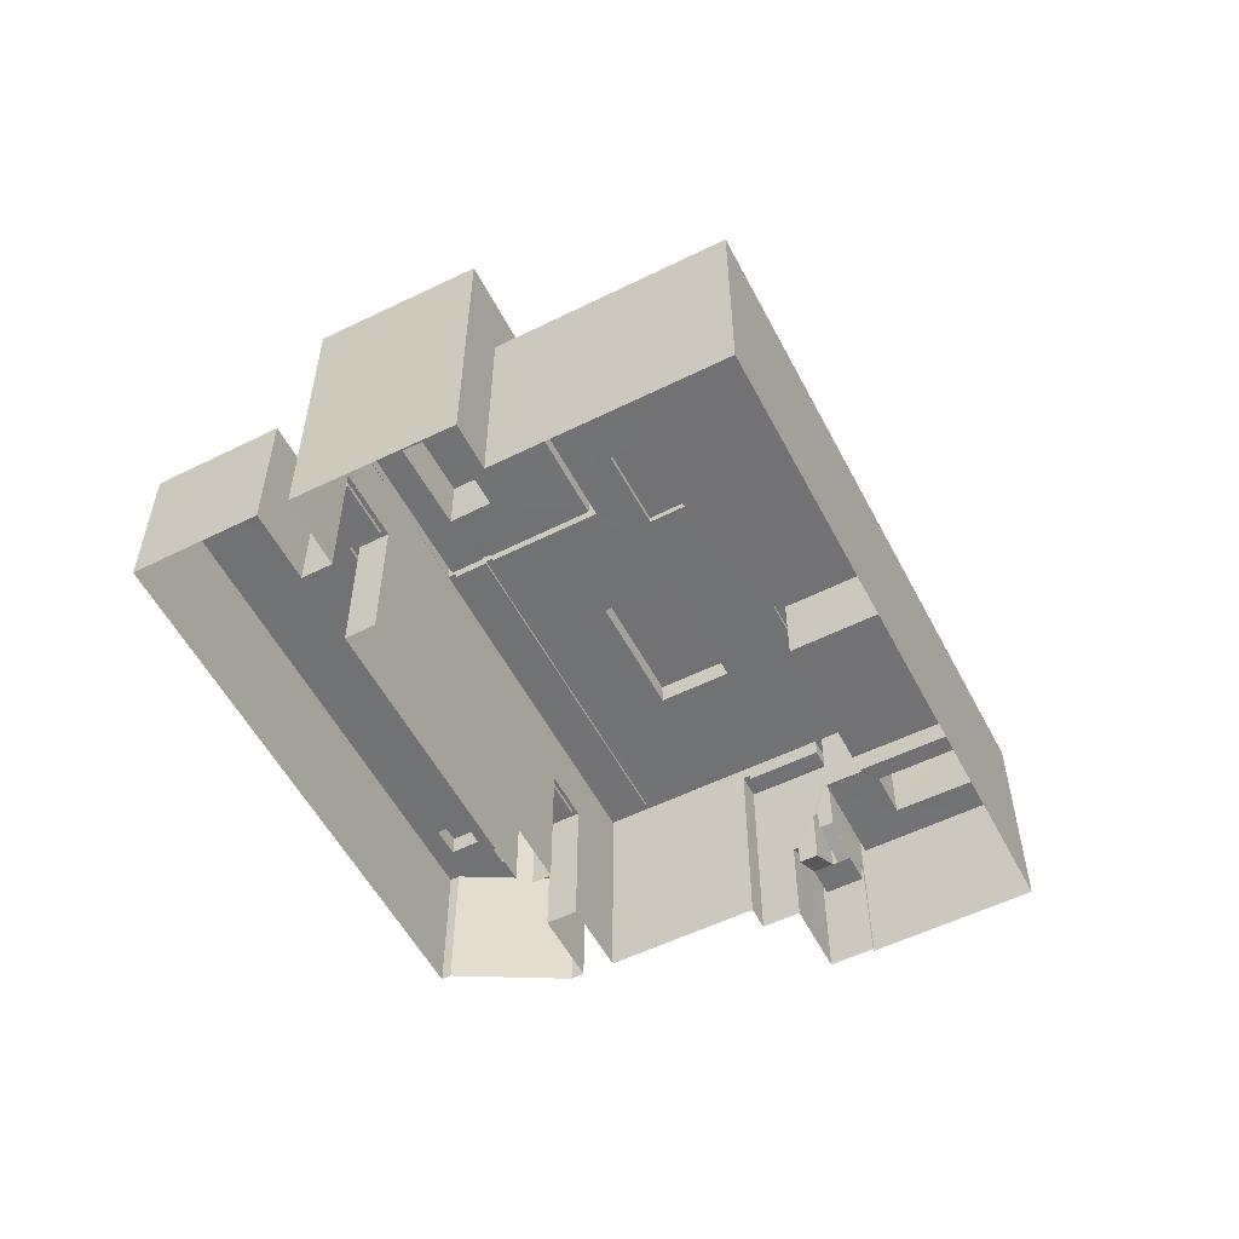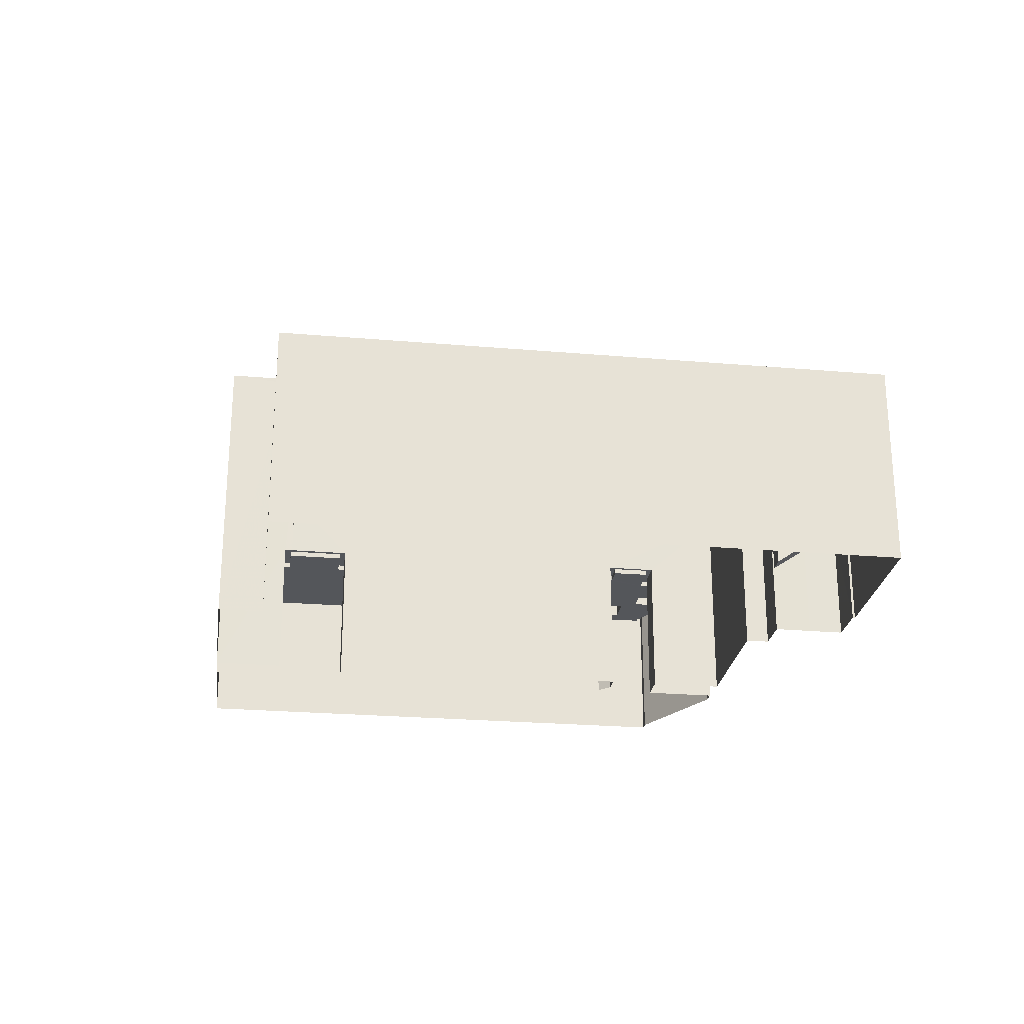
<metadata>
{"format":"obj","ext":"obj","renderer":"f3d","projection":"perspective","resolution":1024,"background":"white","views":[{"elev":-55.6,"azim":-24.4,"up":"+Z"},{"elev":-25.4,"azim":30.4,"up":"+Z"}]}
</metadata>
<code>
v -8.947e+04 -9.992e+04 2.956
v -8.947e+04 -9.992e+04 2.956
v -8.947e+04 -9.992e+04 2.956
v -8.947e+04 -9.992e+04 2.957
v -8.947e+04 -9.992e+04 2.956
v -8.948e+04 -9.993e+04 2.959
v -8.949e+04 -9.993e+04 2.96
v -8.947e+04 -9.992e+04 2.956
v -8.945e+04 -9.993e+04 2.955
v -8.945e+04 -9.993e+04 2.955
v -8.945e+04 -9.993e+04 2.955
v -8.946e+04 -9.992e+04 2.956
v -8.946e+04 -9.992e+04 2.955
v -8.948e+04 -9.993e+04 2.96
v -8.949e+04 -9.994e+04 2.96
v -8.949e+04 -9.994e+04 2.961
v -8.948e+04 -9.994e+04 2.96
v -8.948e+04 -9.994e+04 2.961
v -8.946e+04 -9.992e+04 2.956
v -8.946e+04 -9.993e+04 2.956
v -8.947e+04 -9.992e+04 2.956
v -8.948e+04 -9.993e+04 2.96
v -8.946e+04 -9.994e+04 2.957
v -8.946e+04 -9.994e+04 2.957
v -8.946e+04 -9.992e+04 2.956
v -8.946e+04 -9.993e+04 2.956
v -8.947e+04 -9.992e+04 2.957
v -8.948e+04 -9.993e+04 2.959
v -8.947e+04 -9.995e+04 2.96
v -8.947e+04 -9.992e+04 2.957
v -8.949e+04 -9.993e+04 11.05
v -8.949e+04 -9.993e+04 11.05
v -8.949e+04 -9.993e+04 11.05
v -8.949e+04 -9.993e+04 11.05
v -8.947e+04 -9.992e+04 9.573
v -8.947e+04 -9.992e+04 9.574
v -8.947e+04 -9.992e+04 9.574
v -8.947e+04 -9.992e+04 9.573
v -8.947e+04 -9.992e+04 9.574
v -8.947e+04 -9.992e+04 9.574
v -8.947e+04 -9.992e+04 9.573
v -8.947e+04 -9.992e+04 9.573
v -8.947e+04 -9.992e+04 9.573
v -8.947e+04 -9.992e+04 9.574
v -8.947e+04 -9.992e+04 9.574
v -8.947e+04 -9.992e+04 9.573
v -8.947e+04 -9.992e+04 9.573
v -8.947e+04 -9.992e+04 9.573
v -8.946e+04 -9.993e+04 12.17
v -8.946e+04 -9.993e+04 12.17
v -8.945e+04 -9.993e+04 12.17
v -8.945e+04 -9.993e+04 12.17
v -8.945e+04 -9.993e+04 12.17
v -8.945e+04 -9.993e+04 12.17
v -8.946e+04 -9.993e+04 7.502
v -8.946e+04 -9.992e+04 7.502
v -8.946e+04 -9.993e+04 7.502
v -8.945e+04 -9.993e+04 7.502
v -8.946e+04 -9.993e+04 7.502
v -8.946e+04 -9.993e+04 7.502
v -8.945e+04 -9.993e+04 12.4
v -8.946e+04 -9.993e+04 12.4
v -8.946e+04 -9.993e+04 12.4
v -8.945e+04 -9.993e+04 12.4
v -8.948e+04 -9.994e+04 12.7
v -8.948e+04 -9.994e+04 12.7
v -8.948e+04 -9.994e+04 12.7
v -8.948e+04 -9.994e+04 12.7
v -8.948e+04 -9.993e+04 12.7
v -8.947e+04 -9.994e+04 12.7
v -8.948e+04 -9.993e+04 12.7
v -8.946e+04 -9.993e+04 12.7
v -8.946e+04 -9.993e+04 12.7
v -8.946e+04 -9.993e+04 12.7
v -8.946e+04 -9.994e+04 12.7
v -8.947e+04 -9.994e+04 12.7
v -8.947e+04 -9.995e+04 12.7
v -8.947e+04 -9.994e+04 12.7
v -8.947e+04 -9.994e+04 12.7
v -8.947e+04 -9.994e+04 12.7
v -8.948e+04 -9.994e+04 12.7
v -8.947e+04 -9.994e+04 12.7
v -8.947e+04 -9.995e+04 12.95
v -8.947e+04 -9.995e+04 12.95
v -8.946e+04 -9.994e+04 12.95
v -8.946e+04 -9.993e+04 12.95
v -8.946e+04 -9.993e+04 12.95
v -8.946e+04 -9.993e+04 12.95
v -8.946e+04 -9.994e+04 12.95
v -8.946e+04 -9.993e+04 12.95
v -8.946e+04 -9.994e+04 12.95
v -8.946e+04 -9.994e+04 12.95
v -8.945e+04 -9.993e+04 12.64
v -8.945e+04 -9.993e+04 12.64
v -8.945e+04 -9.993e+04 12.64
v -8.945e+04 -9.993e+04 12.64
v -8.945e+04 -9.993e+04 12.64
v -8.945e+04 -9.993e+04 12.64
v -8.946e+04 -9.993e+04 8.5
v -8.946e+04 -9.993e+04 9.14
v -8.946e+04 -9.993e+04 8.501
v -8.946e+04 -9.993e+04 9.14
v -8.948e+04 -9.993e+04 15.47
v -8.948e+04 -9.994e+04 15.47
v -8.948e+04 -9.994e+04 15.47
v -8.948e+04 -9.993e+04 15.47
v -8.946e+04 -9.993e+04 7.292
v -8.946e+04 -9.993e+04 8.502
v -8.946e+04 -9.992e+04 8.502
v -8.946e+04 -9.993e+04 7.292
v -8.946e+04 -9.993e+04 9.448
v -8.946e+04 -9.993e+04 9.449
v -8.946e+04 -9.994e+04 9.449
v -8.945e+04 -9.993e+04 9.448
v -8.948e+04 -9.994e+04 16.2
v -8.948e+04 -9.994e+04 16.2
v -8.948e+04 -9.993e+04 16.2
v -8.948e+04 -9.994e+04 16.2
v -8.946e+04 -9.993e+04 6.291
v -8.946e+04 -9.993e+04 7.502
v -8.946e+04 -9.993e+04 6.292
v -8.946e+04 -9.993e+04 7.501
v -8.948e+04 -9.994e+04 16.45
v -8.948e+04 -9.994e+04 16.45
v -8.948e+04 -9.993e+04 16.45
v -8.948e+04 -9.993e+04 16.45
v -8.948e+04 -9.993e+04 12.7
v -8.948e+04 -9.993e+04 12.7
v -8.948e+04 -9.993e+04 12.7
v -8.948e+04 -9.993e+04 12.7
v -8.948e+04 -9.993e+04 12.7
v -8.948e+04 -9.994e+04 12.7
v -8.948e+04 -9.993e+04 12.7
v -8.948e+04 -9.993e+04 12.7
v -8.946e+04 -9.993e+04 12.11
v -8.946e+04 -9.993e+04 12.11
v -8.946e+04 -9.993e+04 12.11
v -8.946e+04 -9.993e+04 12.11
v -8.946e+04 -9.992e+04 12.86
v -8.948e+04 -9.993e+04 12.87
v -8.946e+04 -9.992e+04 12.86
v -8.948e+04 -9.993e+04 12.87
v -8.948e+04 -9.993e+04 12.87
v -8.948e+04 -9.993e+04 12.87
v -8.948e+04 -9.993e+04 12.87
v -8.948e+04 -9.993e+04 12.87
v -8.946e+04 -9.993e+04 12.95
v -8.946e+04 -9.993e+04 12.95
v -8.946e+04 -9.993e+04 12.95
v -8.945e+04 -9.993e+04 12.95
v -8.945e+04 -9.993e+04 12.95
v -8.946e+04 -9.994e+04 12.95
v -8.945e+04 -9.993e+04 12.95
v -8.945e+04 -9.993e+04 12.95
v -8.946e+04 -9.993e+04 12.95
v -8.948e+04 -9.993e+04 14.87
v -8.947e+04 -9.994e+04 14.87
v -8.947e+04 -9.994e+04 14.87
v -8.947e+04 -9.993e+04 13.73
v -8.947e+04 -9.993e+04 13.73
v -8.947e+04 -9.993e+04 13.73
v -8.946e+04 -9.993e+04 13.73
v -8.948e+04 -9.993e+04 9.827
v -8.948e+04 -9.993e+04 9.827
v -8.948e+04 -9.993e+04 9.826
v -8.948e+04 -9.993e+04 9.827
v -8.948e+04 -9.993e+04 9.827
v -8.948e+04 -9.993e+04 9.827
v -8.949e+04 -9.994e+04 9.827
v -8.949e+04 -9.994e+04 9.827
v -8.947e+04 -9.992e+04 9.824
v -8.947e+04 -9.992e+04 9.823
v -8.947e+04 -9.992e+04 9.823
v -8.948e+04 -9.993e+04 9.826
v -8.947e+04 -9.992e+04 9.823
v -8.947e+04 -9.992e+04 9.823
v -8.947e+04 -9.992e+04 9.823
v -8.948e+04 -9.993e+04 9.827
v -8.947e+04 -9.992e+04 9.823
v -8.947e+04 -9.992e+04 9.824
v -8.947e+04 -9.992e+04 9.824
v -8.947e+04 -9.992e+04 9.824
v -8.947e+04 -9.992e+04 9.824
v -8.948e+04 -9.993e+04 9.826
v -8.948e+04 -9.993e+04 9.826
v -8.947e+04 -9.992e+04 9.824
v -8.948e+04 -9.994e+04 16.45
v -8.949e+04 -9.994e+04 16.45
v -8.949e+04 -9.994e+04 16.45
v -8.948e+04 -9.994e+04 16.45
v -8.948e+04 -9.994e+04 16.25
v -8.948e+04 -9.994e+04 16.25
v -8.948e+04 -9.994e+04 16.25
v -8.948e+04 -9.994e+04 16.25
v -8.948e+04 -9.994e+04 12.95
v -8.948e+04 -9.994e+04 12.95
v -8.948e+04 -9.993e+04 14.87
v -8.948e+04 -9.994e+04 14.88
v -8.946e+04 -9.993e+04 9.448
v -8.946e+04 -9.993e+04 9.453
v -8.946e+04 -9.993e+04 9.448
v -8.946e+04 -9.993e+04 9.453
v -8.947e+04 -9.992e+04 9.823
v -8.949e+04 -9.993e+04 9.827
v -8.949e+04 -9.993e+04 9.827
v -8.947e+04 -9.992e+04 9.823
v -8.947e+04 -9.992e+04 9.823
v -8.947e+04 -9.992e+04 9.823
v -8.947e+04 -9.992e+04 9.823
v -8.947e+04 -9.992e+04 9.823
v -8.948e+04 -9.993e+04 15.96
v -8.948e+04 -9.993e+04 14.87
v -8.948e+04 -9.993e+04 14.87
v -8.948e+04 -9.993e+04 15.96
v -8.946e+04 -9.993e+04 9.448
v -8.946e+04 -9.993e+04 9.448
v -8.946e+04 -9.993e+04 9.448
v -8.945e+04 -9.993e+04 9.447
v -8.945e+04 -9.993e+04 9.447
v -8.945e+04 -9.993e+04 9.447
v -8.946e+04 -9.993e+04 9.448
v -8.945e+04 -9.993e+04 9.448
v -8.946e+04 -9.993e+04 9.448
v -8.946e+04 -9.993e+04 9.448
v -8.945e+04 -9.993e+04 9.448
v -8.945e+04 -9.993e+04 9.448
v -8.946e+04 -9.993e+04 12.7
v -8.946e+04 -9.992e+04 12.7
v -8.947e+04 -9.993e+04 12.7
v -8.947e+04 -9.993e+04 12.7
v -8.947e+04 -9.993e+04 12.7
v -8.948e+04 -9.993e+04 12.7
v -8.947e+04 -9.993e+04 12.7
v -8.948e+04 -9.994e+04 16.2
v -8.949e+04 -9.994e+04 16.2
v -8.948e+04 -9.994e+04 16.2
v -8.948e+04 -9.994e+04 16.2
v -8.949e+04 -9.993e+04 10.54
v -8.949e+04 -9.993e+04 10.54
v -8.949e+04 -9.993e+04 10.54
v -8.949e+04 -9.993e+04 10.54
v -8.947e+04 -9.992e+04 9.573
v -8.947e+04 -9.992e+04 9.573
v -8.947e+04 -9.992e+04 9.573
v -8.947e+04 -9.992e+04 9.573
v -8.947e+04 -9.992e+04 9.573
v -8.947e+04 -9.992e+04 9.573
v -8.948e+04 -9.993e+04 12.95
v -8.948e+04 -9.993e+04 12.95
v -8.948e+04 -9.993e+04 12.95
v -8.948e+04 -9.993e+04 12.95
v -8.948e+04 -9.993e+04 12.95
v -8.948e+04 -9.994e+04 15.92
v -8.948e+04 -9.994e+04 16
v -8.946e+04 -9.992e+04 12.95
v -8.946e+04 -9.992e+04 12.95
v -8.949e+04 -9.993e+04 9.577
v -8.949e+04 -9.993e+04 9.577
v -8.949e+04 -9.994e+04 9.577
v -8.949e+04 -9.993e+04 9.577
v -8.949e+04 -9.993e+04 9.577
v -8.949e+04 -9.993e+04 9.577
v -8.949e+04 -9.993e+04 9.577
v -8.949e+04 -9.993e+04 9.577
v -8.949e+04 -9.993e+04 9.577
v -8.949e+04 -9.993e+04 9.577
v -8.948e+04 -9.993e+04 16.04
v -8.948e+04 -9.994e+04 16.25
v -8.948e+04 -9.994e+04 16.25
v -8.945e+04 -9.993e+04 12.17
v -8.945e+04 -9.993e+04 12.17
v -8.945e+04 -9.993e+04 12.17
v -8.945e+04 -9.993e+04 12.17
v -8.945e+04 -9.993e+04 12.17
v -8.945e+04 -9.993e+04 12.17
v -8.947e+04 -9.994e+04 13.03
v -8.947e+04 -9.994e+04 13.03
v -8.947e+04 -9.994e+04 13.03
v -8.947e+04 -9.994e+04 13.03
v -8.949e+04 -9.993e+04 9.577
v -8.949e+04 -9.993e+04 9.577
v -8.949e+04 -9.993e+04 9.577
v -8.949e+04 -9.993e+04 9.577
v -8.948e+04 -9.993e+04 9.576
v -8.948e+04 -9.993e+04 9.577
v -8.948e+04 -9.993e+04 9.576
v -8.948e+04 -9.993e+04 9.577
v -8.947e+04 -9.992e+04 9.574
v -8.945e+04 -9.993e+04 9.448
v -8.945e+04 -9.993e+04 9.447
v -8.947e+04 -9.992e+04 11.09
v -8.947e+04 -9.992e+04 11.09
v -8.947e+04 -9.992e+04 11.09
v -8.947e+04 -9.992e+04 11.09
v -8.946e+04 -9.993e+04 12.36
v -8.946e+04 -9.993e+04 12.36
v -8.946e+04 -9.993e+04 12.36
v -8.946e+04 -9.992e+04 12.36
v -8.946e+04 -9.993e+04 12.36
v -8.946e+04 -9.993e+04 12.36
v -8.947e+04 -9.992e+04 10.54
v -8.947e+04 -9.992e+04 10.54
v -8.947e+04 -9.992e+04 10.54
v -8.947e+04 -9.992e+04 10.54
v -8.948e+04 -9.993e+04 12.7
v -8.946e+04 -9.992e+04 12.7
v -8.948e+04 -9.993e+04 12.7
v -8.946e+04 -9.992e+04 12.7
v -8.946e+04 -9.993e+04 8.141
v -8.946e+04 -9.993e+04 7.501
v -8.946e+04 -9.993e+04 7.501
v -8.946e+04 -9.993e+04 8.14
v -8.948e+04 -9.994e+04 14.88
v -8.948e+04 -9.994e+04 15.92
v -8.948e+04 -9.994e+04 16.16
v -8.948e+04 -9.994e+04 12.7
v -8.948e+04 -9.994e+04 12.7
v -8.948e+04 -9.994e+04 12.7
v -8.947e+04 -9.994e+04 12.7
v -8.946e+04 -9.993e+04 8.502
v -8.946e+04 -9.992e+04 8.502
v -8.946e+04 -9.992e+04 8.502
v -8.945e+04 -9.993e+04 8.502
v -8.945e+04 -9.993e+04 8.502
v -8.948e+04 -9.993e+04 12.95
v -8.948e+04 -9.993e+04 12.95
v -8.948e+04 -9.993e+04 12.95
v -8.948e+04 -9.993e+04 12.95
v -8.948e+04 -9.993e+04 12.95
f 1 2 3
f 4 5 2
f 6 7 5
f 1 3 8
f 9 10 11
f 12 13 11
f 14 15 7
f 16 17 18
f 19 20 21
f 22 17 16
f 23 10 24
f 25 26 20
f 27 1 21
f 28 22 14
f 23 29 17
f 12 11 26
f 1 4 2
f 4 6 5
f 6 14 7
f 26 11 10
f 30 21 20
f 28 17 22
f 23 26 10
f 23 20 26
f 27 21 30
f 4 1 27
f 28 14 6
f 28 23 17
f 30 20 23
f 30 23 28
f 31 32 33
f 34 31 33
f 35 36 37
f 36 35 38
f 39 40 41
f 42 39 41
f 42 43 35
f 43 38 35
f 44 45 46
f 40 44 47
f 42 41 43
f 41 47 48
f 44 46 47
f 41 40 47
f 49 50 51
f 52 51 53
f 51 50 54
f 53 51 54
f 55 56 57
f 56 55 58
f 59 58 60
f 60 58 55
f 61 62 63
f 61 64 62
f 65 66 67
f 68 69 66
f 70 71 69
f 68 70 69
f 66 65 68
f 72 73 74
f 75 74 76
f 76 77 75
f 78 79 80
f 81 79 78
f 77 82 81
f 73 76 74
f 77 76 82
f 82 79 81
f 83 84 85
f 86 87 88
f 89 87 90
f 83 85 89
f 90 87 86
f 89 91 87
f 92 91 89
f 85 92 89
f 93 94 95
f 94 96 97
f 95 94 97
f 96 98 97
f 99 100 101
f 99 102 100
f 103 104 105
f 103 106 104
f 107 108 109
f 107 110 108
f 111 112 113
f 114 111 113
f 115 116 117
f 115 118 116
f 119 120 121
f 119 122 120
f 123 124 125
f 126 123 125
f 127 128 129
f 130 71 131
f 132 129 67
f 133 128 134
f 132 67 66
f 130 69 71
f 127 130 134
f 127 129 132
f 130 127 69
f 134 128 127
f 135 136 137
f 135 138 136
f 139 140 141
f 139 142 140
f 143 144 145
f 143 146 144
f 92 85 91
f 147 148 149
f 150 147 151
f 85 152 91
f 91 152 153
f 154 91 153
f 150 154 153
f 147 149 155
f 150 151 154
f 151 147 155
f 156 157 158
f 159 160 161
f 159 162 160
f 163 164 165
f 166 167 163
f 167 166 168
f 169 168 170
f 171 172 173
f 164 174 165
f 175 176 177
f 173 172 176
f 170 168 178
f 179 176 175
f 180 171 181
f 182 183 180
f 182 184 183
f 184 165 174
f 185 165 184
f 185 184 182
f 166 163 165
f 168 166 178
f 186 182 180
f 173 176 179
f 181 171 173
f 186 180 181
f 123 187 124
f 125 188 189
f 126 125 189
f 189 188 187
f 190 187 123
f 189 187 190
f 191 192 193
f 194 191 193
f 195 84 83
f 196 195 83
f 197 156 158
f 157 198 158
f 199 200 201
f 199 202 200
f 177 203 175
f 170 204 169
f 204 205 169
f 206 207 208
f 209 203 206
f 208 207 205
f 209 206 210
f 175 203 209
f 208 205 204
f 210 206 208
f 211 212 213
f 214 211 213
f 215 216 217
f 201 218 199
f 219 218 220
f 221 222 223
f 224 221 223
f 216 224 217
f 224 201 217
f 225 219 220
f 223 222 226
f 201 223 220
f 201 220 218
f 223 201 224
f 73 227 76
f 73 228 229
f 80 76 230
f 231 232 233
f 229 228 232
f 78 80 230
f 231 229 232
f 227 73 229
f 76 227 230
f 234 235 236
f 234 237 235
f 238 239 240
f 238 241 239
f 43 242 38
f 242 243 38
f 242 43 244
f 48 245 41
f 244 246 242
f 247 246 48
f 246 244 245
f 246 245 48
f 248 249 250
f 249 251 252
f 250 249 252
f 253 198 254
f 88 155 86
f 148 255 86
f 147 256 255
f 155 149 86
f 148 147 255
f 149 148 86
f 257 258 259
f 260 261 262
f 263 260 262
f 264 265 266
f 264 258 265
f 261 259 264
f 261 264 262
f 264 259 258
f 211 267 212
f 194 193 268
f 269 194 268
f 270 50 271
f 50 272 54
f 273 274 52
f 275 271 274
f 53 273 52
f 270 272 50
f 270 271 275
f 273 275 274
f 276 277 278
f 279 276 278
f 265 280 266
f 281 260 263
f 257 282 258
f 280 283 266
f 281 36 260
f 282 283 280
f 284 281 283
f 285 282 257
f 286 285 287
f 37 36 284
f 39 37 284
f 39 288 40
f 286 284 285
f 288 39 284
f 36 281 284
f 285 283 282
f 285 284 283
f 197 213 212
f 225 226 289
f 219 225 290
f 226 222 289
f 290 225 289
f 291 292 293
f 291 294 292
f 295 296 297
f 295 297 298
f 297 299 298
f 297 300 299
f 197 212 156
f 301 302 303
f 301 304 302
f 305 306 307
f 305 308 306
f 309 310 311
f 312 309 311
f 253 313 198
f 314 315 313
f 253 314 313
f 316 317 81
f 78 231 233
f 318 316 81
f 230 231 78
f 81 78 318
f 319 318 78
f 233 319 78
f 158 198 313
f 320 321 109
f 109 321 322
f 322 321 323
f 321 324 323
f 256 325 326
f 325 327 326
f 255 256 328
f 329 255 328
f 328 256 326
f 207 5 7
f 205 207 7
f 91 113 112
f 87 91 112
f 195 29 84
f 195 17 29
f 47 179 48
f 48 175 247
f 48 179 175
f 243 208 38
f 38 208 36
f 260 36 204
f 36 208 204
f 260 204 261
f 191 234 192
f 191 237 234
f 281 263 239
f 263 262 240
f 263 240 239
f 290 289 64
f 64 154 290
f 154 61 91
f 113 61 114
f 91 61 113
f 154 64 61
f 164 163 325
f 163 125 325
f 65 67 254
f 267 125 124
f 129 252 67
f 253 124 314
f 253 254 124
f 327 325 214
f 252 251 267
f 214 125 211
f 211 125 267
f 325 125 214
f 67 267 254
f 254 267 124
f 252 267 67
f 258 33 265
f 258 34 33
f 76 279 82
f 76 276 279
f 60 55 99
f 101 60 99
f 109 322 13
f 12 109 13
f 239 241 283
f 281 239 283
f 185 284 286
f 165 185 286
f 291 245 294
f 291 41 245
f 270 95 97
f 270 275 95
f 203 3 2
f 206 203 2
f 32 31 282
f 280 32 282
f 153 152 24
f 10 153 24
f 180 4 27
f 180 183 4
f 259 170 257
f 257 178 285
f 257 170 178
f 53 96 94
f 53 54 96
f 301 303 37
f 39 301 37
f 185 288 284
f 185 182 288
f 103 105 66
f 69 103 66
f 127 103 69
f 127 106 103
f 129 128 250
f 252 129 250
f 278 277 80
f 79 278 80
f 322 11 13
f 322 323 11
f 288 182 40
f 40 186 44
f 40 182 186
f 299 309 100
f 107 26 25
f 309 312 100
f 110 119 121
f 299 102 298
f 107 25 298
f 102 119 110
f 299 100 102
f 102 110 107
f 102 107 298
f 134 145 144
f 134 130 145
f 170 259 261
f 204 170 261
f 77 81 83
f 81 317 196
f 81 196 83
f 187 16 18
f 187 188 16
f 296 147 135
f 295 256 147
f 20 19 295
f 135 137 296
f 19 256 295
f 295 147 296
f 44 181 45
f 44 186 181
f 86 72 74
f 90 86 74
f 133 134 144
f 146 133 144
f 265 32 280
f 265 33 32
f 218 219 151
f 219 290 154
f 151 219 154
f 202 217 200
f 202 215 217
f 293 41 291
f 293 43 41
f 264 240 262
f 264 238 240
f 125 167 188
f 188 167 16
f 125 163 167
f 16 167 22
f 316 313 315
f 316 318 313
f 99 55 102
f 55 122 119
f 55 119 102
f 71 143 131
f 146 128 133
f 70 157 71
f 156 146 143
f 250 156 248
f 146 250 128
f 157 156 71
f 156 143 71
f 146 156 250
f 251 249 212
f 267 251 212
f 279 278 79
f 82 279 79
f 131 145 130
f 131 143 145
f 169 15 14
f 168 169 14
f 229 162 227
f 229 160 162
f 61 63 111
f 114 61 111
f 116 118 268
f 116 268 123
f 123 192 190
f 192 234 236
f 192 236 190
f 123 193 192
f 123 268 193
f 231 160 229
f 231 161 160
f 165 286 287
f 166 165 287
f 270 97 98
f 272 270 98
f 304 301 39
f 42 304 39
f 328 326 213
f 197 328 213
f 173 179 47
f 46 173 47
f 56 324 321
f 56 58 324
f 264 266 238
f 266 283 241
f 238 266 241
f 152 85 23
f 24 152 23
f 169 7 15
f 169 205 7
f 104 106 127
f 132 104 127
f 53 94 93
f 273 53 93
f 109 108 320
f 126 117 116
f 123 126 116
f 327 213 326
f 327 214 213
f 157 68 198
f 157 70 68
f 210 243 242
f 210 208 243
f 30 171 180
f 27 30 180
f 173 46 45
f 181 173 45
f 216 215 202
f 216 202 155
f 155 199 151
f 202 199 155
f 199 218 151
f 107 109 12
f 26 107 12
f 60 101 312
f 60 312 311
f 101 100 312
f 305 142 139
f 308 305 139
f 212 248 156
f 212 249 248
f 306 308 139
f 139 255 306
f 255 141 86
f 73 141 228
f 72 86 73
f 255 139 141
f 86 141 73
f 176 21 1
f 176 172 21
f 217 201 200
f 221 62 222
f 62 64 222
f 64 289 222
f 85 29 23
f 85 84 29
f 174 28 6
f 184 174 6
f 275 93 95
f 275 273 93
f 57 56 108
f 56 321 108
f 321 320 108
f 138 297 136
f 138 300 297
f 274 225 52
f 52 220 51
f 52 225 220
f 167 168 14
f 22 167 14
f 328 197 329
f 307 329 142
f 305 307 142
f 140 197 158
f 233 232 140
f 233 158 319
f 142 197 140
f 329 197 142
f 233 140 158
f 206 2 5
f 207 206 5
f 164 325 174
f 28 174 171
f 30 28 171
f 171 325 256
f 21 172 19
f 19 172 256
f 172 171 256
f 174 325 171
f 147 300 135
f 147 150 299
f 135 300 138
f 323 150 9
f 309 299 324
f 309 59 310
f 323 9 11
f 300 147 299
f 59 324 58
f 324 150 323
f 299 150 324
f 59 309 324
f 159 161 231
f 230 159 231
f 269 268 118
f 115 269 118
f 89 90 74
f 75 89 74
f 329 306 255
f 329 307 306
f 108 110 57
f 57 110 120
f 110 121 120
f 65 198 68
f 65 254 198
f 37 302 35
f 37 303 302
f 296 136 297
f 296 137 136
f 150 10 9
f 150 153 10
f 245 244 292
f 294 245 292
f 190 236 235
f 189 190 235
f 20 298 25
f 20 295 298
f 162 159 230
f 227 162 230
f 209 246 247
f 175 209 247
f 141 232 228
f 141 140 232
f 209 242 246
f 209 210 242
f 80 276 76
f 80 277 276
f 221 224 62
f 224 88 62
f 111 63 112
f 63 88 87
f 62 88 63
f 112 63 87
f 31 34 258
f 282 31 258
f 115 117 269
f 117 126 269
f 237 191 235
f 191 126 189
f 194 126 191
f 269 126 194
f 235 191 189
f 43 293 292
f 244 43 292
f 226 274 271
f 226 225 274
f 66 104 132
f 66 105 104
f 203 8 3
f 203 177 8
f 223 49 51
f 220 223 51
f 272 98 96
f 54 272 96
f 89 75 77
f 83 89 77
f 183 6 4
f 183 184 6
f 120 55 57
f 120 122 55
f 178 287 285
f 178 166 287
f 216 155 88
f 224 216 88
f 310 59 60
f 311 310 60
f 177 1 8
f 177 176 1
f 35 304 42
f 35 302 304
f 17 195 18
f 314 124 315
f 196 316 315
f 317 316 196
f 18 195 187
f 315 124 187
f 195 196 315
f 195 315 187
f 318 319 158
f 313 318 158
f 49 223 50
f 50 226 271
f 50 223 226

</code>
